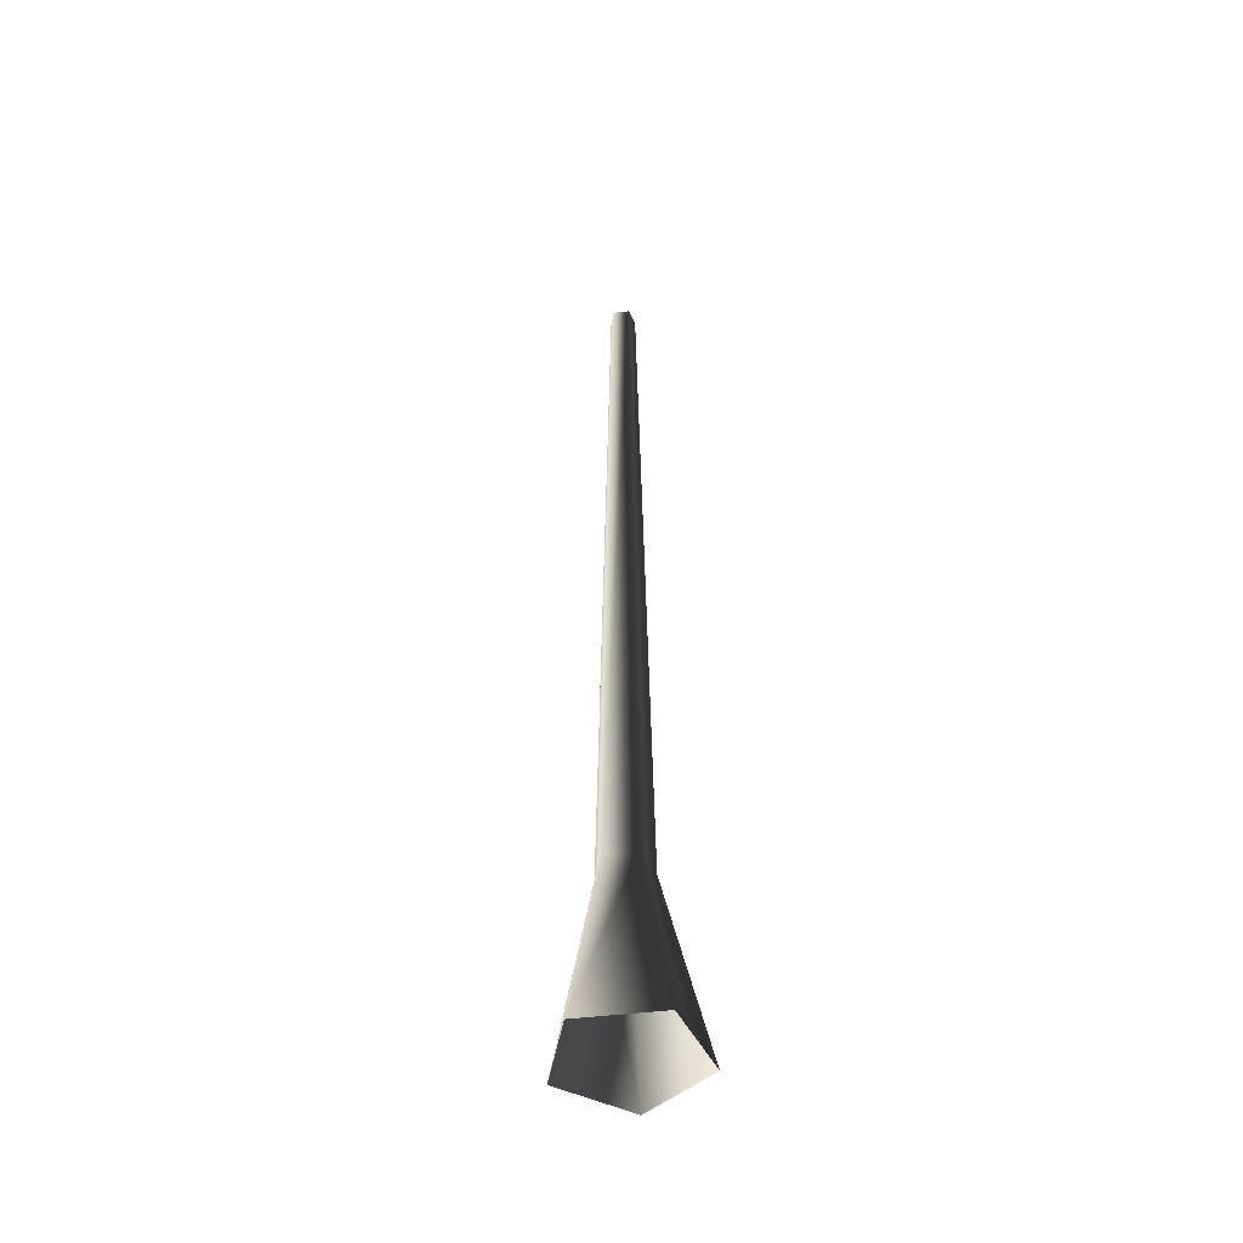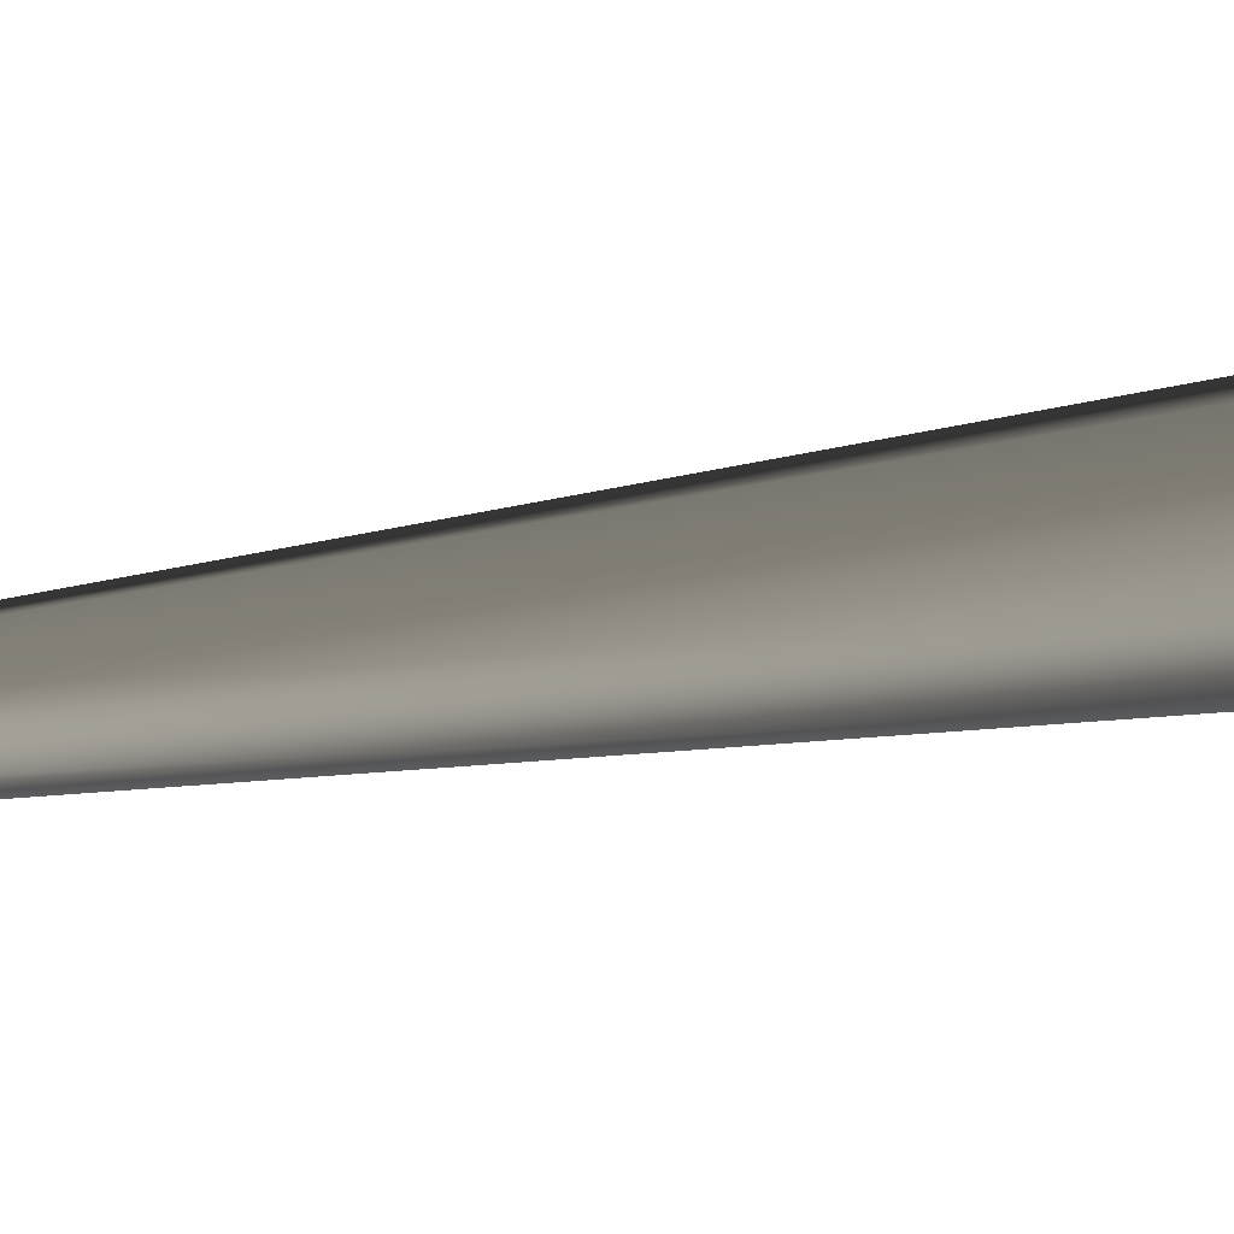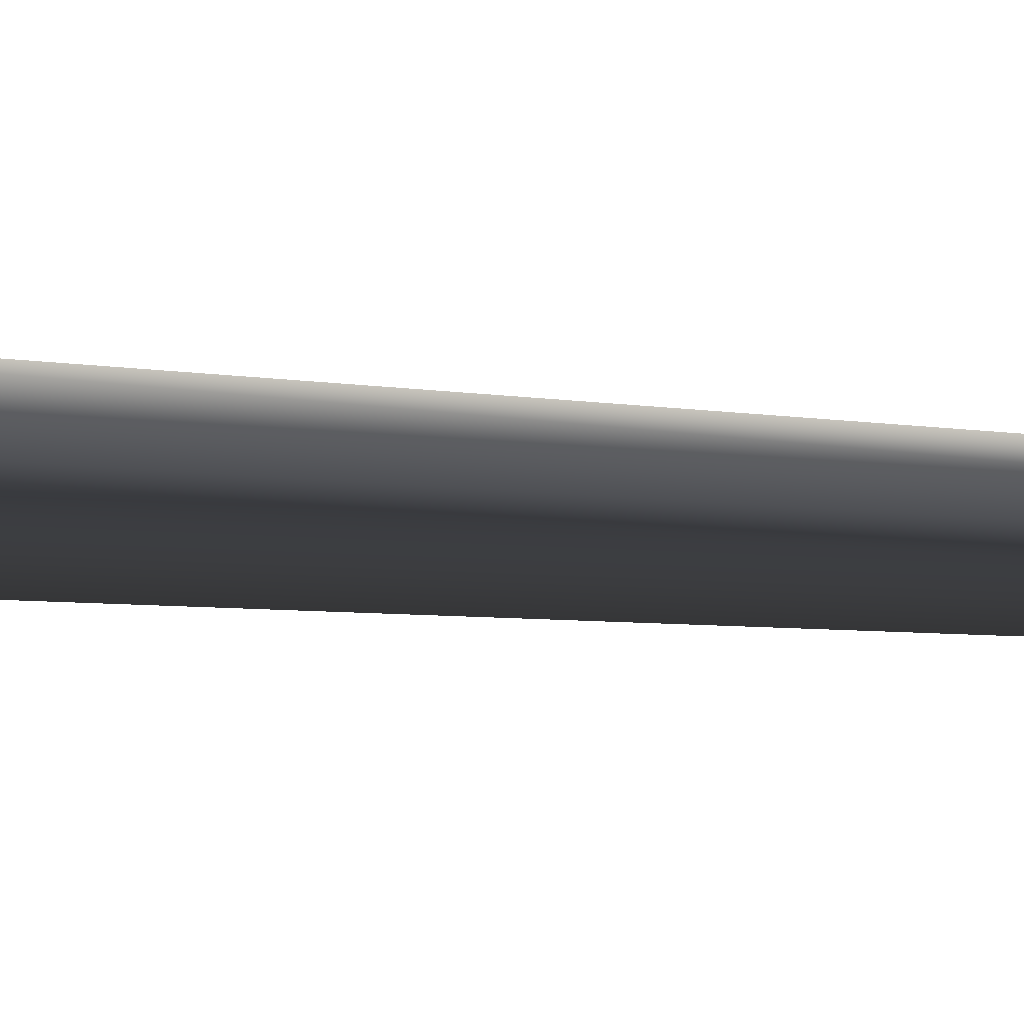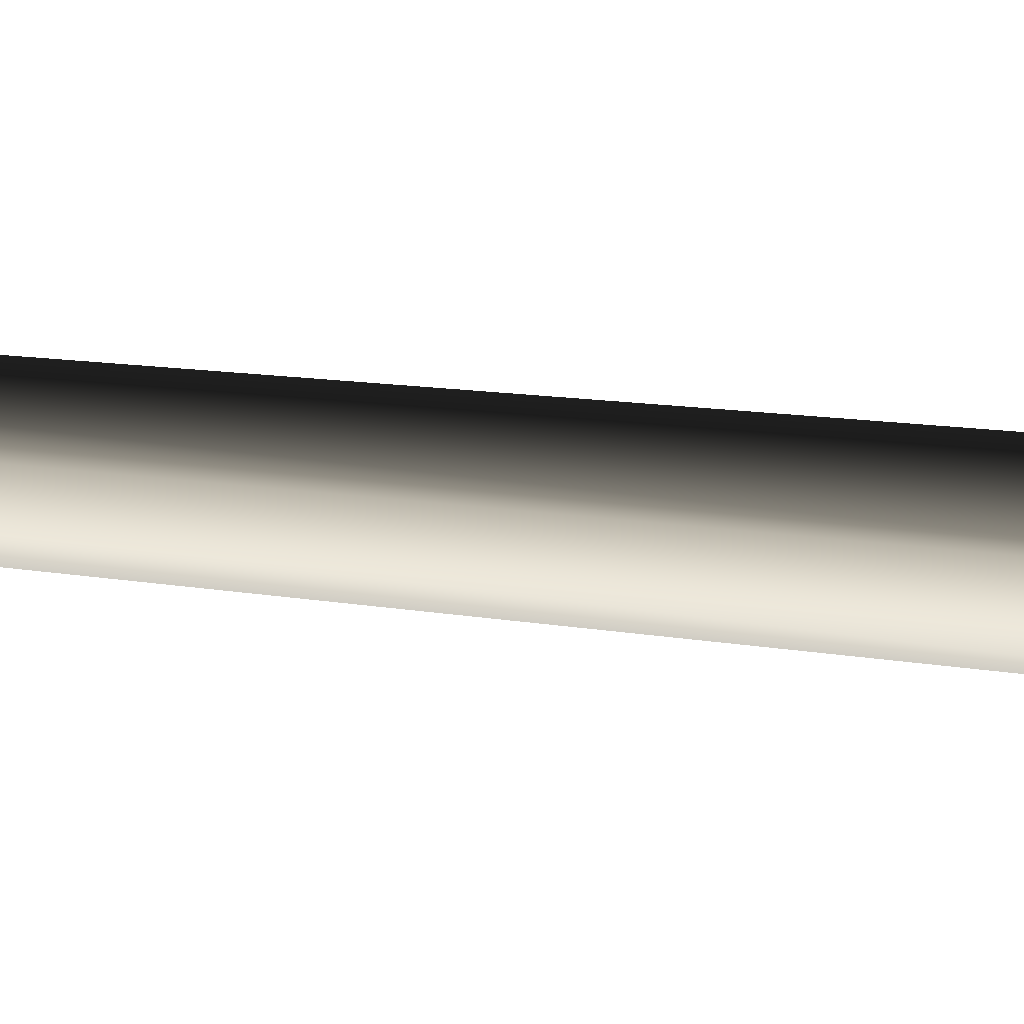
<metadata>
{"format":"obj","ext":"obj","renderer":"f3d","projection":"perspective","resolution":1024,"background":"white","views":[{"elev":-48.4,"azim":-154.4,"up":"+Y"},{"elev":-3.7,"azim":-26.7,"up":"+Z"},{"elev":-11.2,"azim":74.5,"up":"+Z"},{"elev":-33.6,"azim":-99.3,"up":"+Z"}]}
</metadata>
<code>
v 0.1189 -0.1467 -0.4504
v 0.05756 1.16 -0.1771
v -0.1507 1.16 -0.1095
v -0.4106 -0.1467 -0.2784
v -0.1507 1.16 0.1095
v -0.4106 -0.1467 0.2784
v 0.05756 1.16 0.1771
v 0.1189 -0.1467 0.4504
v 0.1863 1.16 -1.044e-06
v 0.4462 -0.1467 -2.222e-06
v 0.05756 1.16 -0.1771
v 0.1189 -0.1467 -0.4504
v -0.06862 6.67 0.05615
v -0.06863 6.67 -0.05616
v 0.03819 6.67 -0.09087
v 0.03819 6.67 -0.09087
v 0.1042 6.67 -9.616e-07
v 0.03819 6.67 0.09086
g Tree_conf2_(44)_3056_479
f 1 3 2
f 1 4 3
f 4 5 3
f 4 6 5
f 6 7 5
f 6 8 7
f 8 9 7
f 8 10 9
f 10 11 9
f 10 12 11
f 3 5 13
f 3 13 14
f 2 3 14
f 2 14 15
f 9 11 16
f 9 16 17
f 7 9 17
f 7 17 18
f 5 18 13
f 5 7 18

</code>
